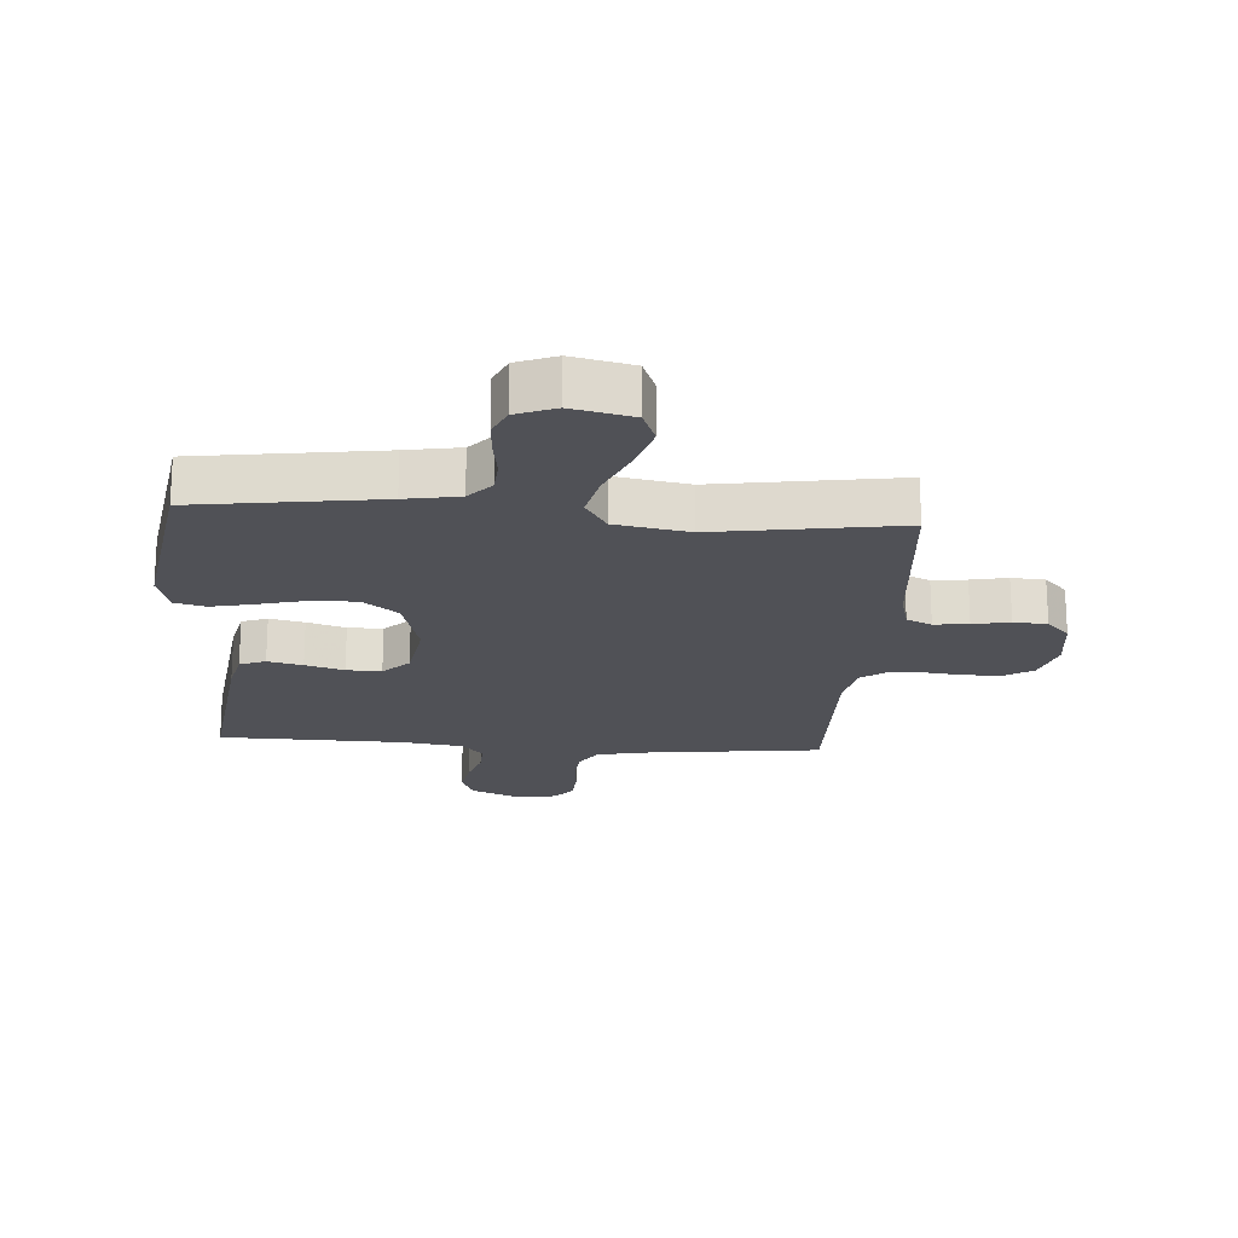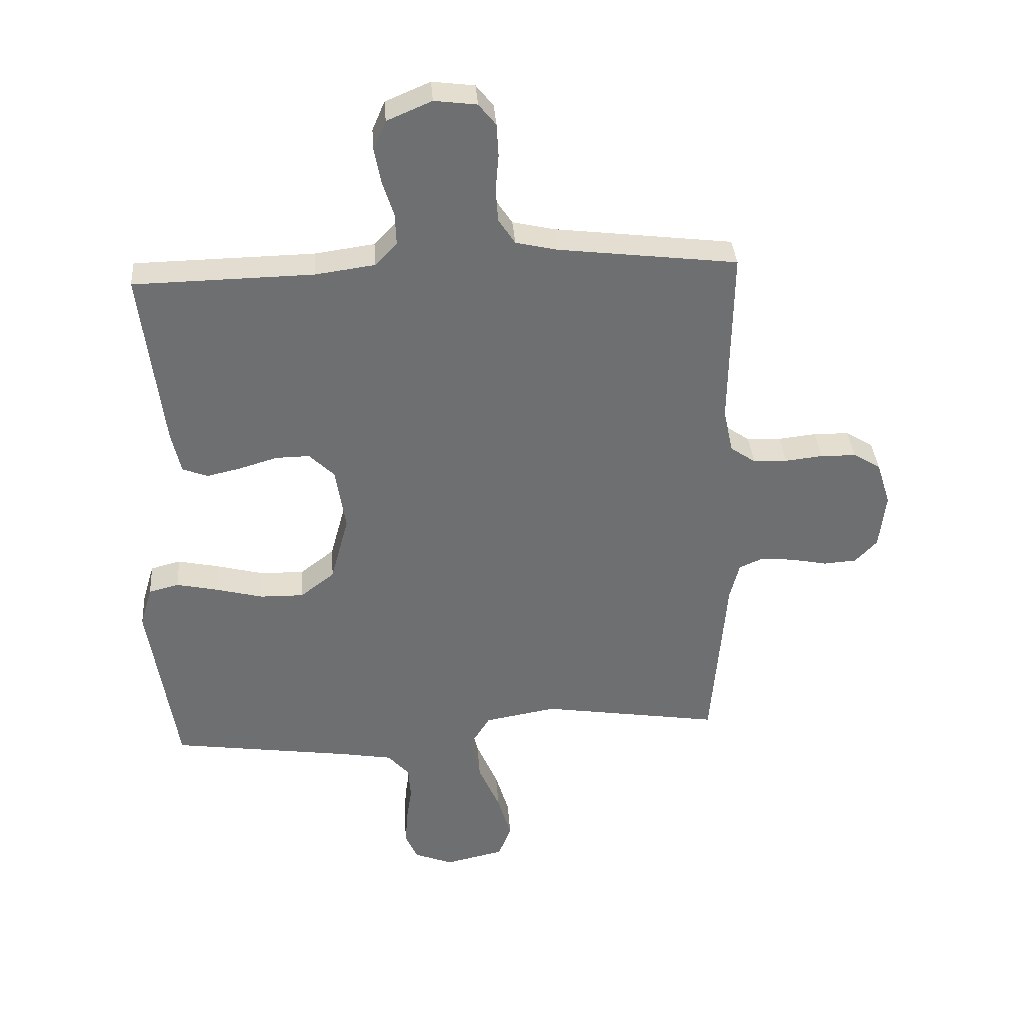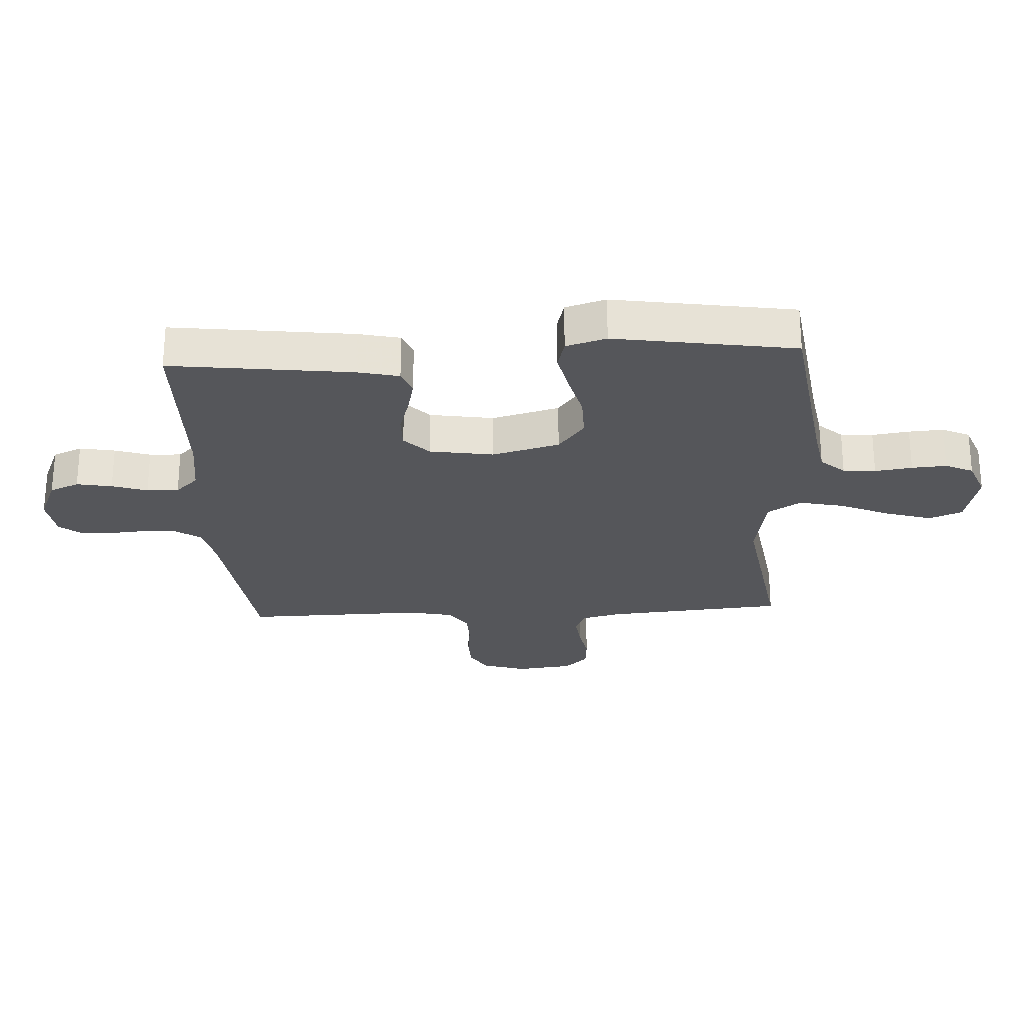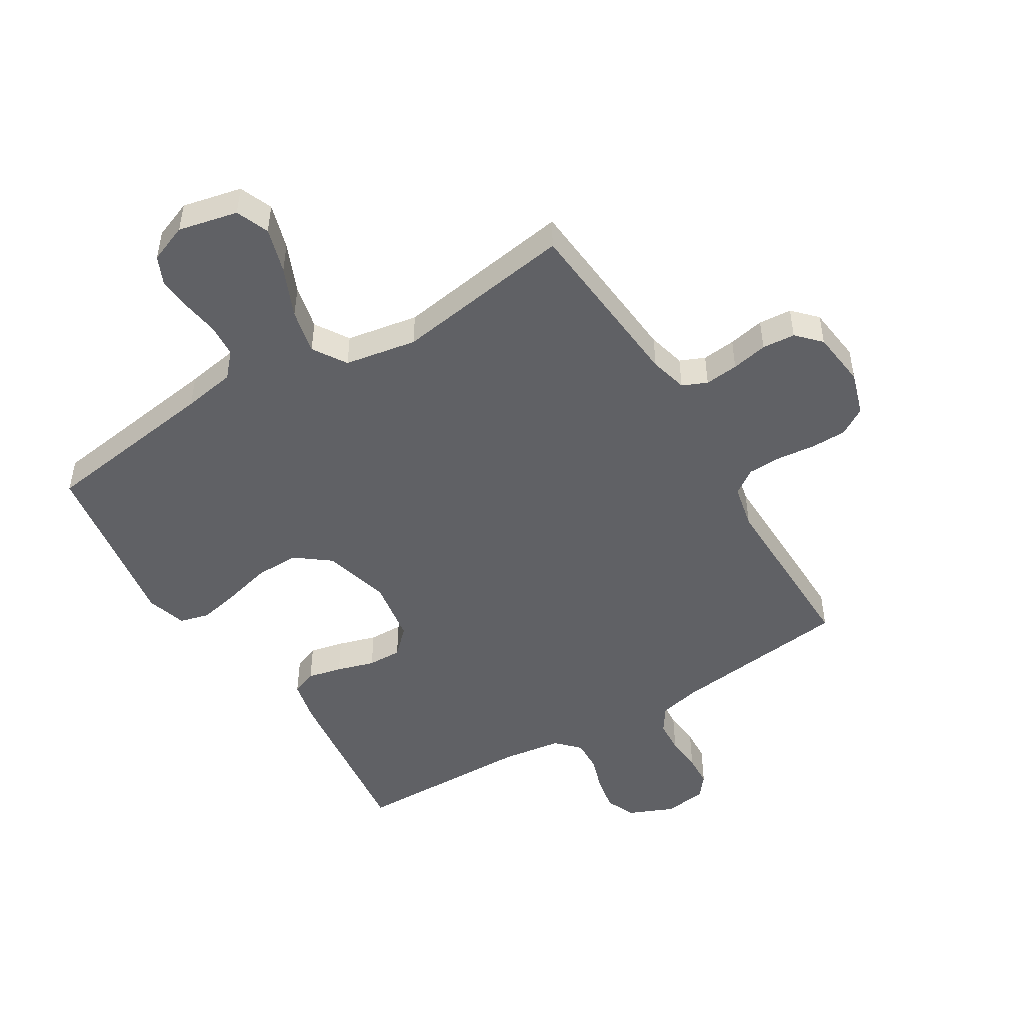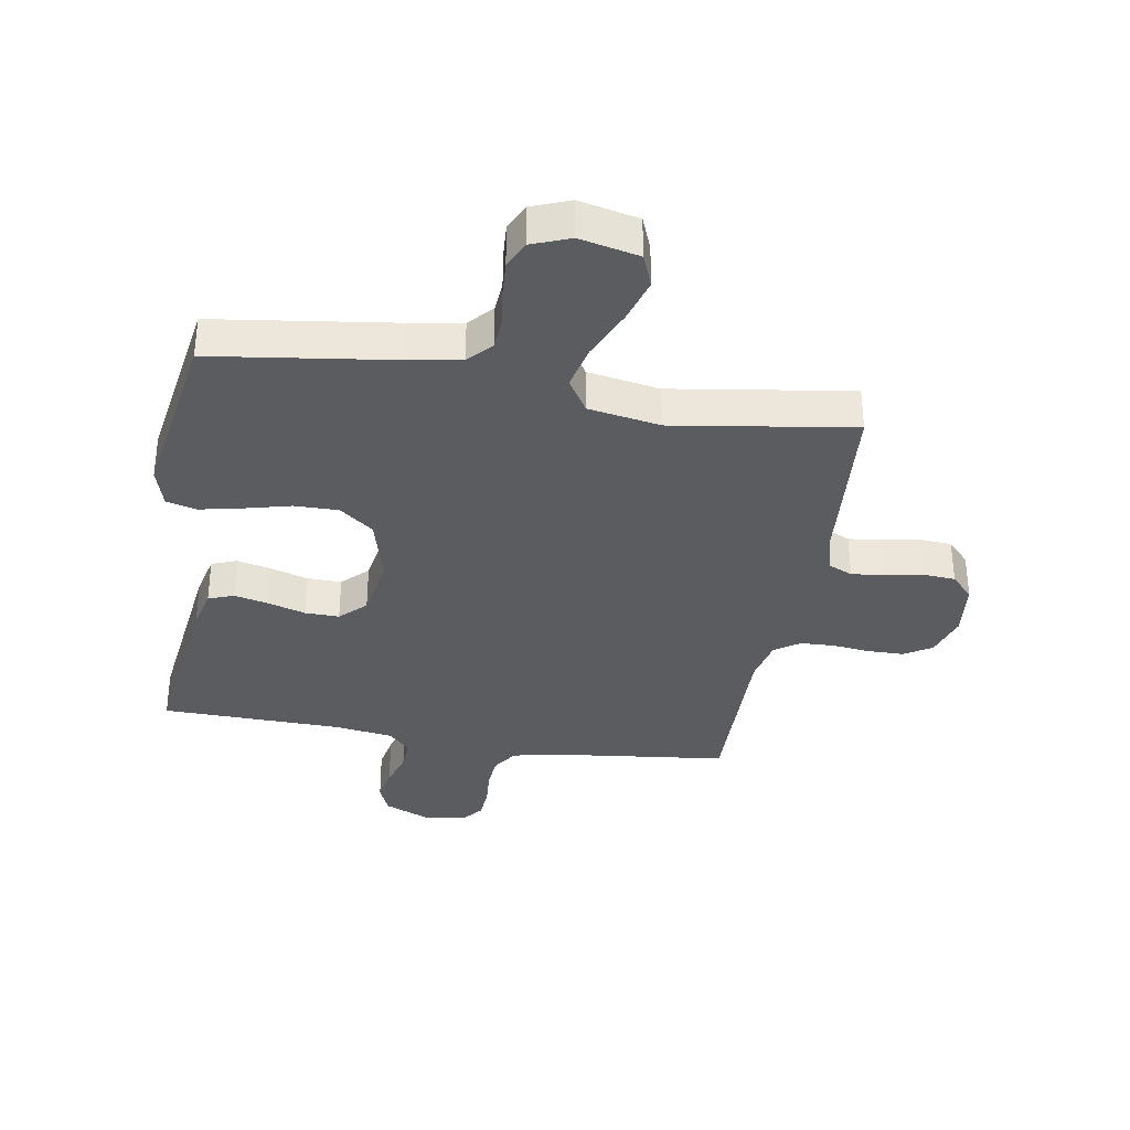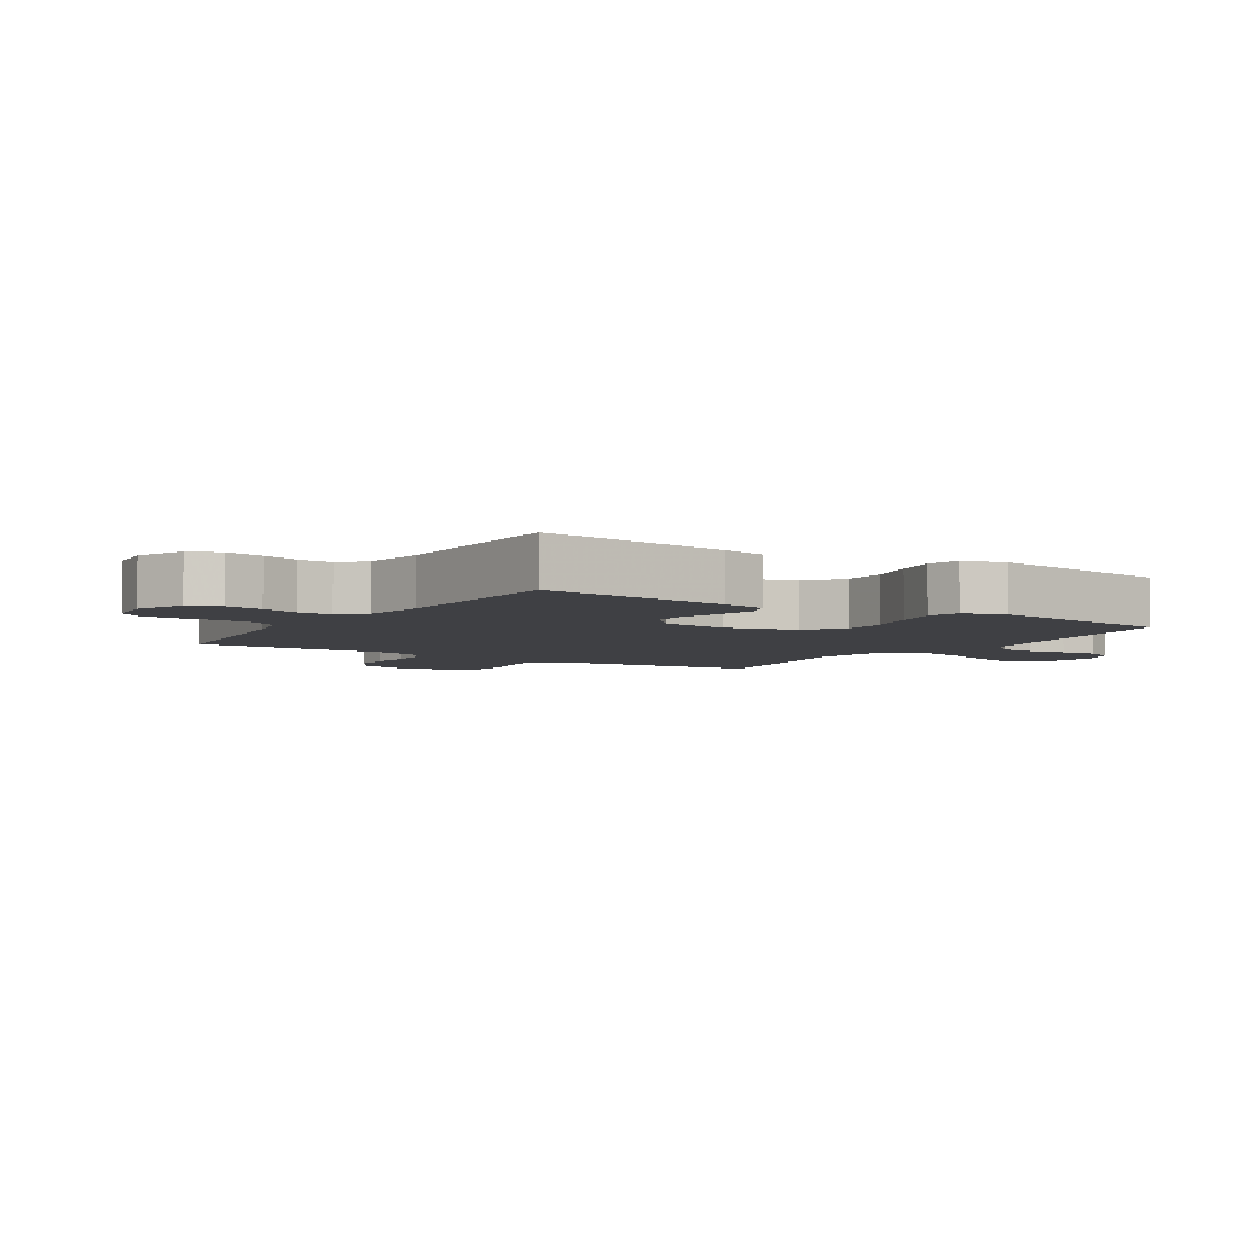
<metadata>
{"format":"obj","ext":"obj","renderer":"f3d","projection":"perspective","resolution":1024,"background":"white","views":[{"elev":-20.3,"azim":176.0,"up":"+Y"},{"elev":35.7,"azim":175.8,"up":"+Z"},{"elev":-25.9,"azim":93.1,"up":"+Y"},{"elev":-48.7,"azim":-148.6,"up":"+Y"},{"elev":-34.6,"azim":170.3,"up":"+Y"},{"elev":-5.0,"azim":57.4,"up":"+Y"}]}
</metadata>
<code>
v -0.5 0.07 0.5
v -0.2 0.07 0.536
v -0.13 0.07 0.552
v -0.102 0.07 0.594
v -0.098 0.07 0.65
v -0.103 0.07 0.711
v -0.1 0.07 0.765
v -0.071 0.07 0.801
v 0 0.07 0.81
v 0.075 0.07 0.778
v 0.096 0.07 0.729
v 0.085 0.07 0.67
v 0.066 0.07 0.611
v 0.064 0.07 0.558
v 0.1 0.07 0.52
v 0.2 0.07 0.506
v 0.5 0.07 0.5
v 0.463 0.07 0.2
v 0.447 0.07 0.13
v 0.405 0.07 0.114
v 0.348 0.07 0.127
v 0.285 0.07 0.146
v 0.228 0.07 0.147
v 0.186 0.07 0.106
v 0.169 0.07 0
v 0.199 0.07 -0.112
v 0.256 0.07 -0.156
v 0.329 0.07 -0.155
v 0.407 0.07 -0.135
v 0.477 0.07 -0.12
v 0.527 0.07 -0.133
v 0.547 0.07 -0.2
v 0.5 0.07 -0.5
v 0.2 0.07 -0.542
v 0.112 0.07 -0.557
v 0.076 0.07 -0.597
v 0.072 0.07 -0.651
v 0.081 0.07 -0.713
v 0.085 0.07 -0.771
v 0.064 0.07 -0.817
v 0 0.07 -0.842
v -0.099 0.07 -0.82
v -0.121 0.07 -0.765
v -0.098 0.07 -0.689
v -0.062 0.07 -0.606
v -0.045 0.07 -0.531
v -0.08 0.07 -0.475
v -0.2 0.07 -0.454
v -0.5 0.07 -0.5
v -0.525 0.07 -0.2
v -0.541 0.07 -0.137
v -0.582 0.07 -0.119
v -0.638 0.07 -0.125
v -0.698 0.07 -0.137
v -0.753 0.07 -0.133
v -0.79 0.07 -0.094
v -0.801 0.07 0
v -0.778 0.07 0.073
v -0.732 0.07 0.101
v -0.673 0.07 0.102
v -0.61 0.07 0.095
v -0.553 0.07 0.097
v -0.511 0.07 0.126
v -0.495 0.07 0.2
v -0.5 0 0.5
v -0.2 0 0.536
v -0.13 0 0.552
v -0.102 0 0.594
v -0.098 0 0.65
v -0.103 0 0.711
v -0.1 0 0.765
v -0.071 0 0.801
v 0 0 0.81
v 0.075 0 0.778
v 0.096 0 0.729
v 0.085 0 0.67
v 0.066 0 0.611
v 0.064 0 0.558
v 0.1 0 0.52
v 0.2 0 0.506
v 0.5 0 0.5
v 0.463 0 0.2
v 0.447 0 0.13
v 0.405 0 0.114
v 0.348 0 0.127
v 0.285 0 0.146
v 0.228 0 0.147
v 0.186 0 0.106
v 0.169 0 0
v 0.199 0 -0.112
v 0.256 0 -0.156
v 0.329 0 -0.155
v 0.407 0 -0.135
v 0.477 0 -0.12
v 0.527 0 -0.133
v 0.547 0 -0.2
v 0.5 0 -0.5
v 0.2 0 -0.542
v 0.112 0 -0.557
v 0.076 0 -0.597
v 0.072 0 -0.651
v 0.081 0 -0.713
v 0.085 0 -0.771
v 0.064 0 -0.817
v 0 0 -0.842
v -0.099 0 -0.82
v -0.121 0 -0.765
v -0.098 0 -0.689
v -0.062 0 -0.606
v -0.045 0 -0.531
v -0.08 0 -0.475
v -0.2 0 -0.454
v -0.5 0 -0.5
v -0.525 0 -0.2
v -0.541 0 -0.137
v -0.582 0 -0.119
v -0.638 0 -0.125
v -0.698 0 -0.137
v -0.753 0 -0.133
v -0.79 0 -0.094
v -0.801 0 0
v -0.778 0 0.073
v -0.732 0 0.101
v -0.673 0 0.102
v -0.61 0 0.095
v -0.553 0 0.097
v -0.511 0 0.126
v -0.495 0 0.2
f 58 59 60 61
f 58 61 62
f 57 58 62
f 56 57 62
f 53 54 55 56
f 52 53 56 62
f 51 52 62 63
f 48 49 50
f 47 48 50 51
f 42 43 44 45
f 42 45 46
f 41 42 46
f 40 41 46
f 37 38 39 40
f 37 40 46
f 36 37 46 47
f 31 32 33 34
f 31 34 35
f 28 29 30 31
f 28 31 35
f 27 28 35 36
f 19 20 21 22
f 17 18 19 22
f 16 17 22 23
f 15 16 23 24
f 10 11 12 13
f 8 9 10 13
f 8 13 14
f 5 6 7 8
f 4 5 8 14
f 3 4 14 15
f 64 1 2
f 47 51 63 64
f 26 27 36 47
f 25 26 47 64
f 15 24 25 64
f 2 3 15 64
f 125 124 123 122
f 126 125 122
f 126 122 121
f 126 121 120
f 120 119 118 117
f 126 120 117 116
f 127 126 116 115
f 114 113 112
f 115 114 112 111
f 109 108 107 106
f 110 109 106
f 110 106 105
f 110 105 104
f 104 103 102 101
f 110 104 101
f 111 110 101 100
f 98 97 96 95
f 99 98 95
f 95 94 93 92
f 99 95 92
f 100 99 92 91
f 86 85 84 83
f 86 83 82 81
f 87 86 81 80
f 88 87 80 79
f 77 76 75 74
f 77 74 73 72
f 78 77 72
f 72 71 70 69
f 78 72 69 68
f 79 78 68 67
f 66 65 128
f 128 127 115 111
f 111 100 91 90
f 128 111 90 89
f 128 89 88 79
f 128 79 67 66
f 1 65 66 2
f 2 66 67 3
f 3 67 68 4
f 4 68 69 5
f 5 69 70 6
f 6 70 71 7
f 7 71 72 8
f 8 72 73 9
f 9 73 74 10
f 10 74 75 11
f 11 75 76 12
f 12 76 77 13
f 13 77 78 14
f 14 78 79 15
f 15 79 80 16
f 16 80 81 17
f 17 81 82 18
f 18 82 83 19
f 19 83 84 20
f 20 84 85 21
f 21 85 86 22
f 22 86 87 23
f 23 87 88 24
f 24 88 89 25
f 25 89 90 26
f 26 90 91 27
f 27 91 92 28
f 28 92 93 29
f 29 93 94 30
f 30 94 95 31
f 31 95 96 32
f 32 96 97 33
f 33 97 98 34
f 34 98 99 35
f 35 99 100 36
f 36 100 101 37
f 37 101 102 38
f 38 102 103 39
f 39 103 104 40
f 40 104 105 41
f 41 105 106 42
f 42 106 107 43
f 43 107 108 44
f 44 108 109 45
f 45 109 110 46
f 46 110 111 47
f 47 111 112 48
f 48 112 113 49
f 49 113 114 50
f 50 114 115 51
f 51 115 116 52
f 52 116 117 53
f 53 117 118 54
f 54 118 119 55
f 55 119 120 56
f 56 120 121 57
f 57 121 122 58
f 58 122 123 59
f 59 123 124 60
f 60 124 125 61
f 61 125 126 62
f 62 126 127 63
f 63 127 128 64
f 64 128 65 1

</code>
